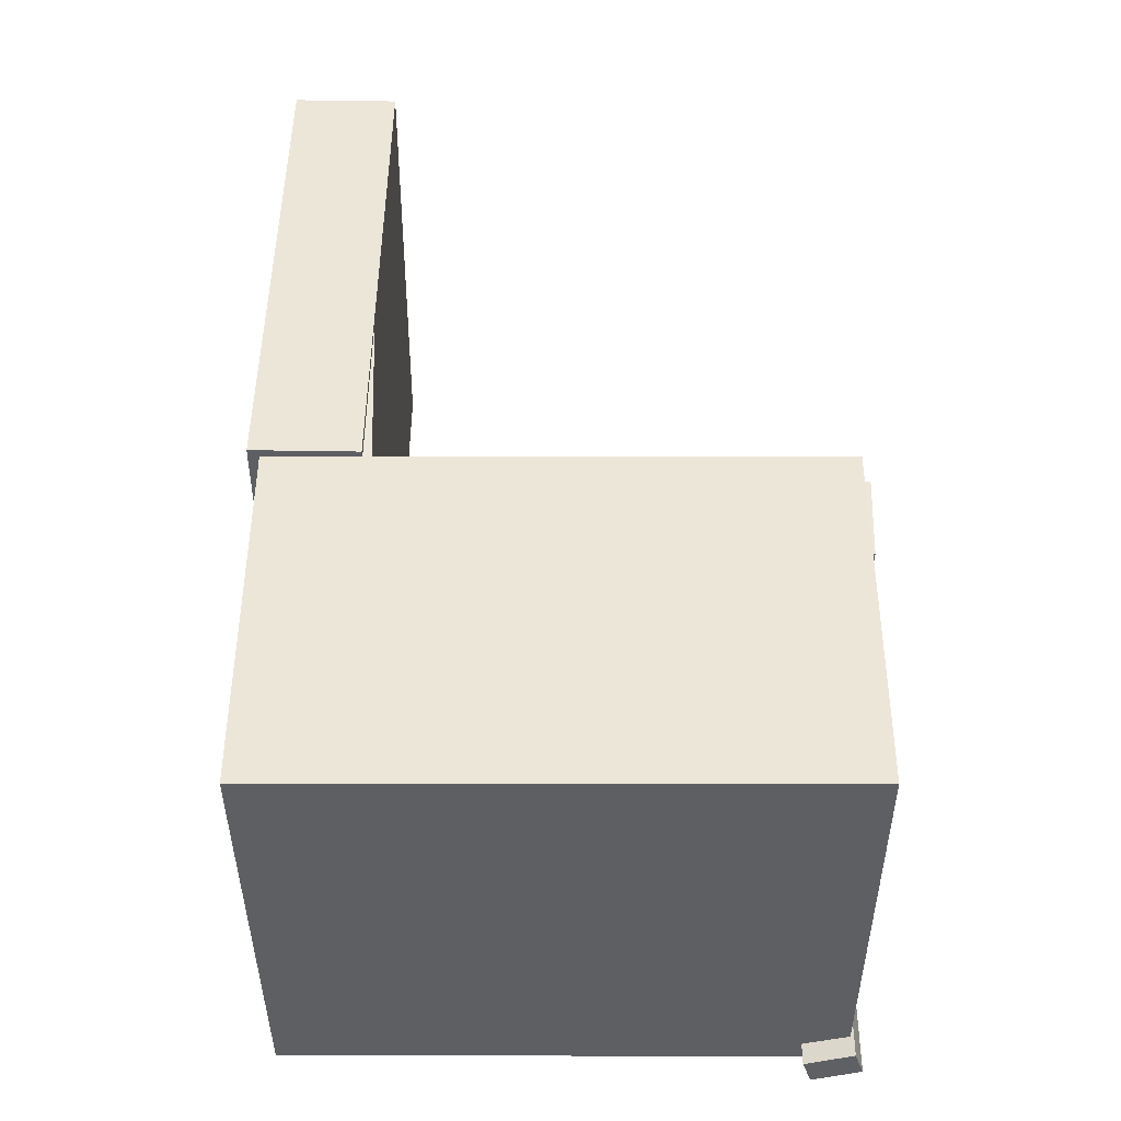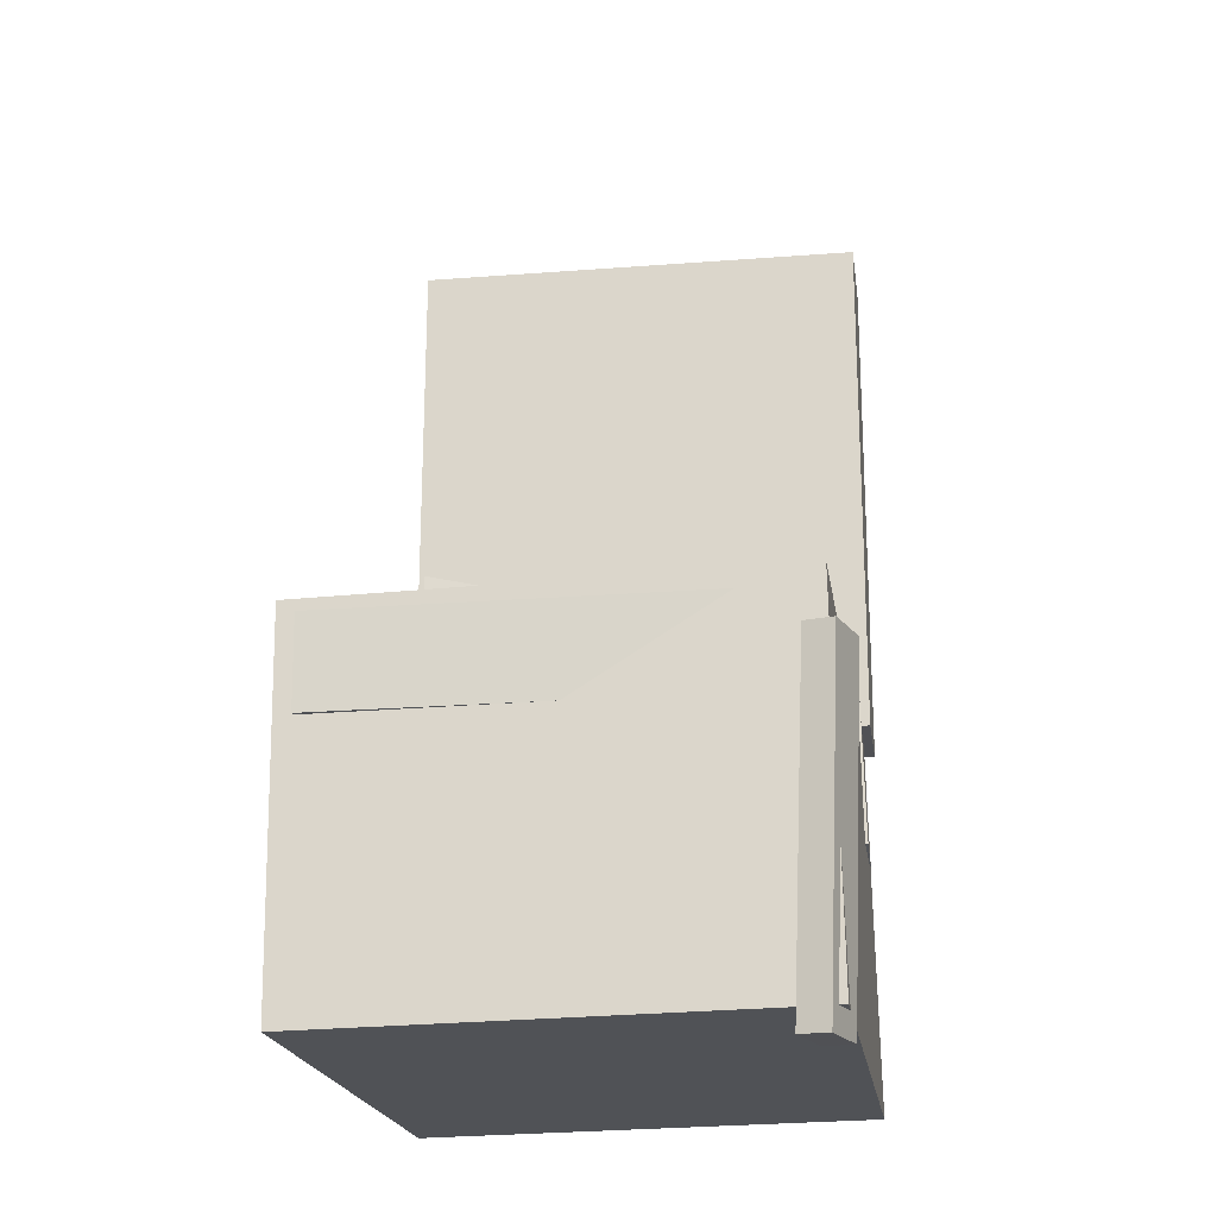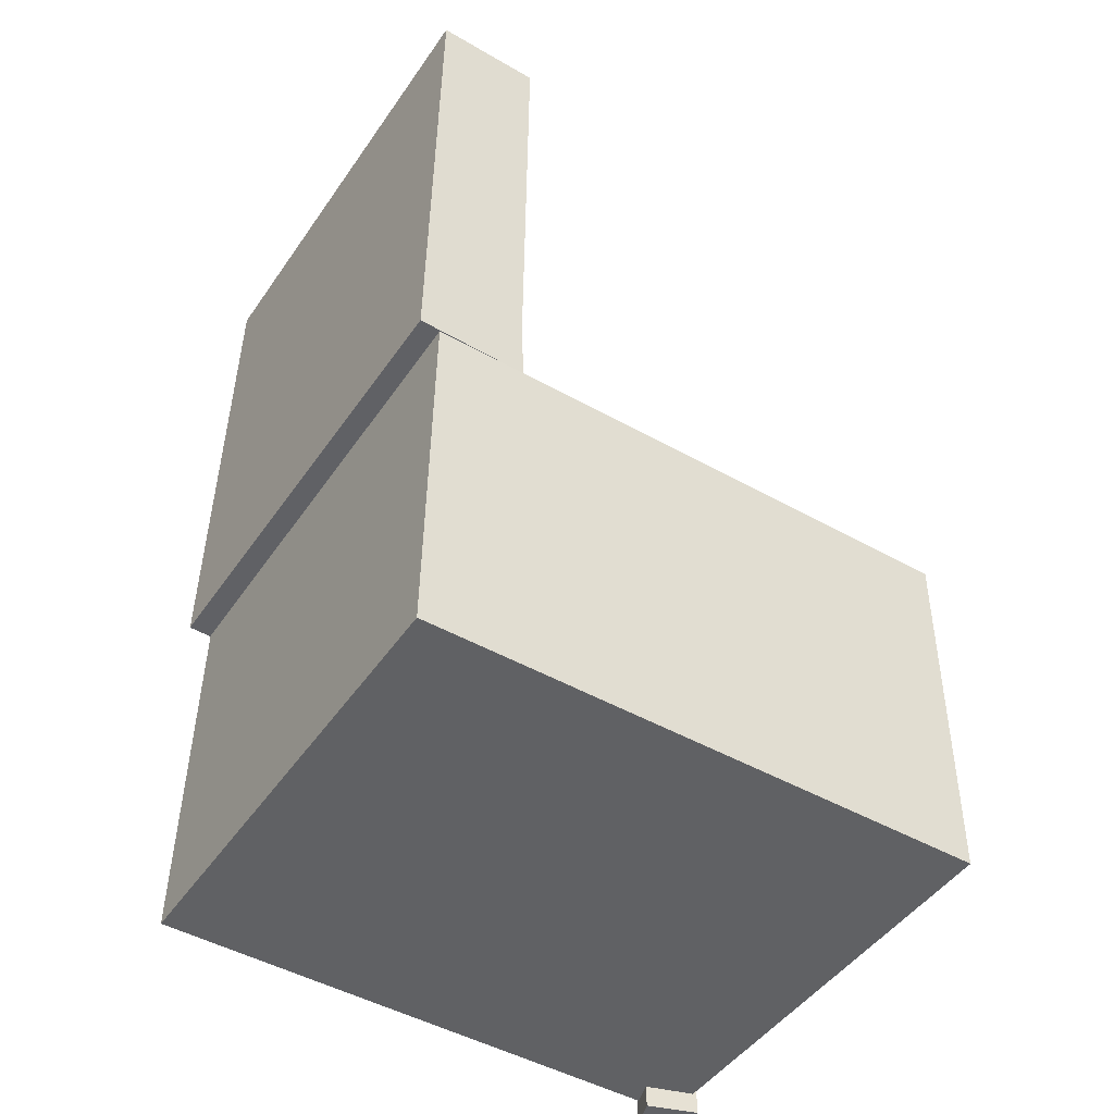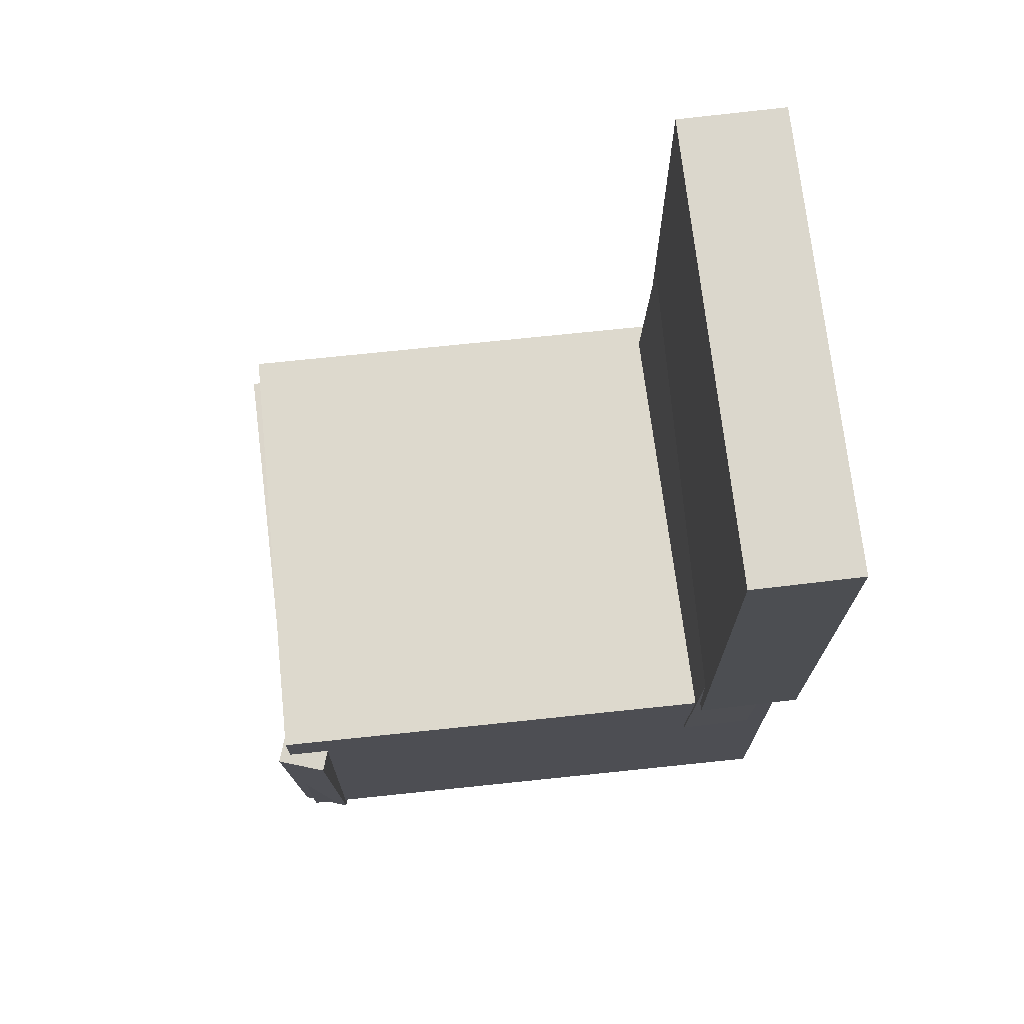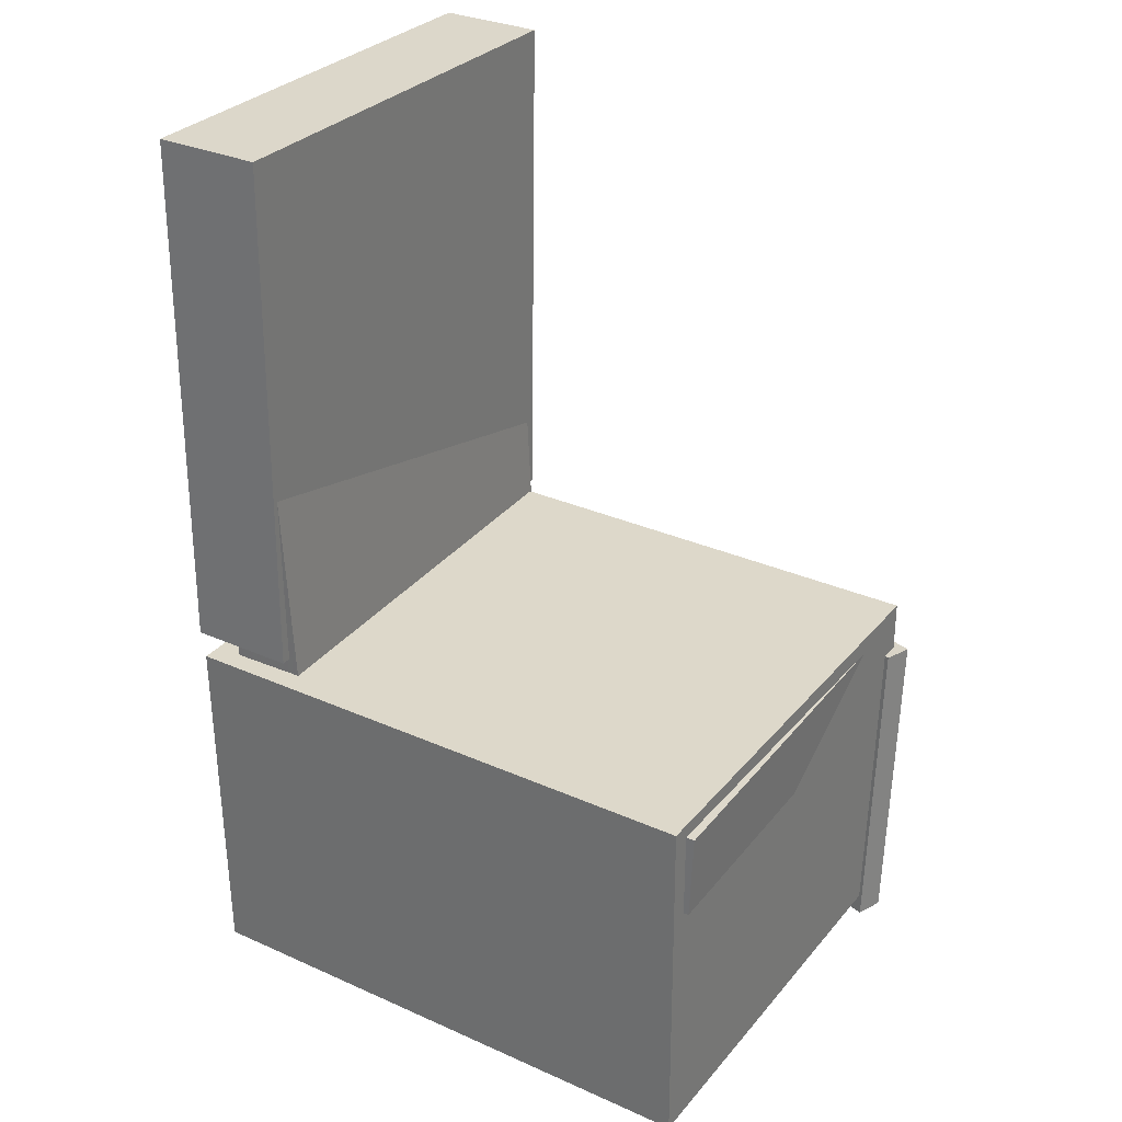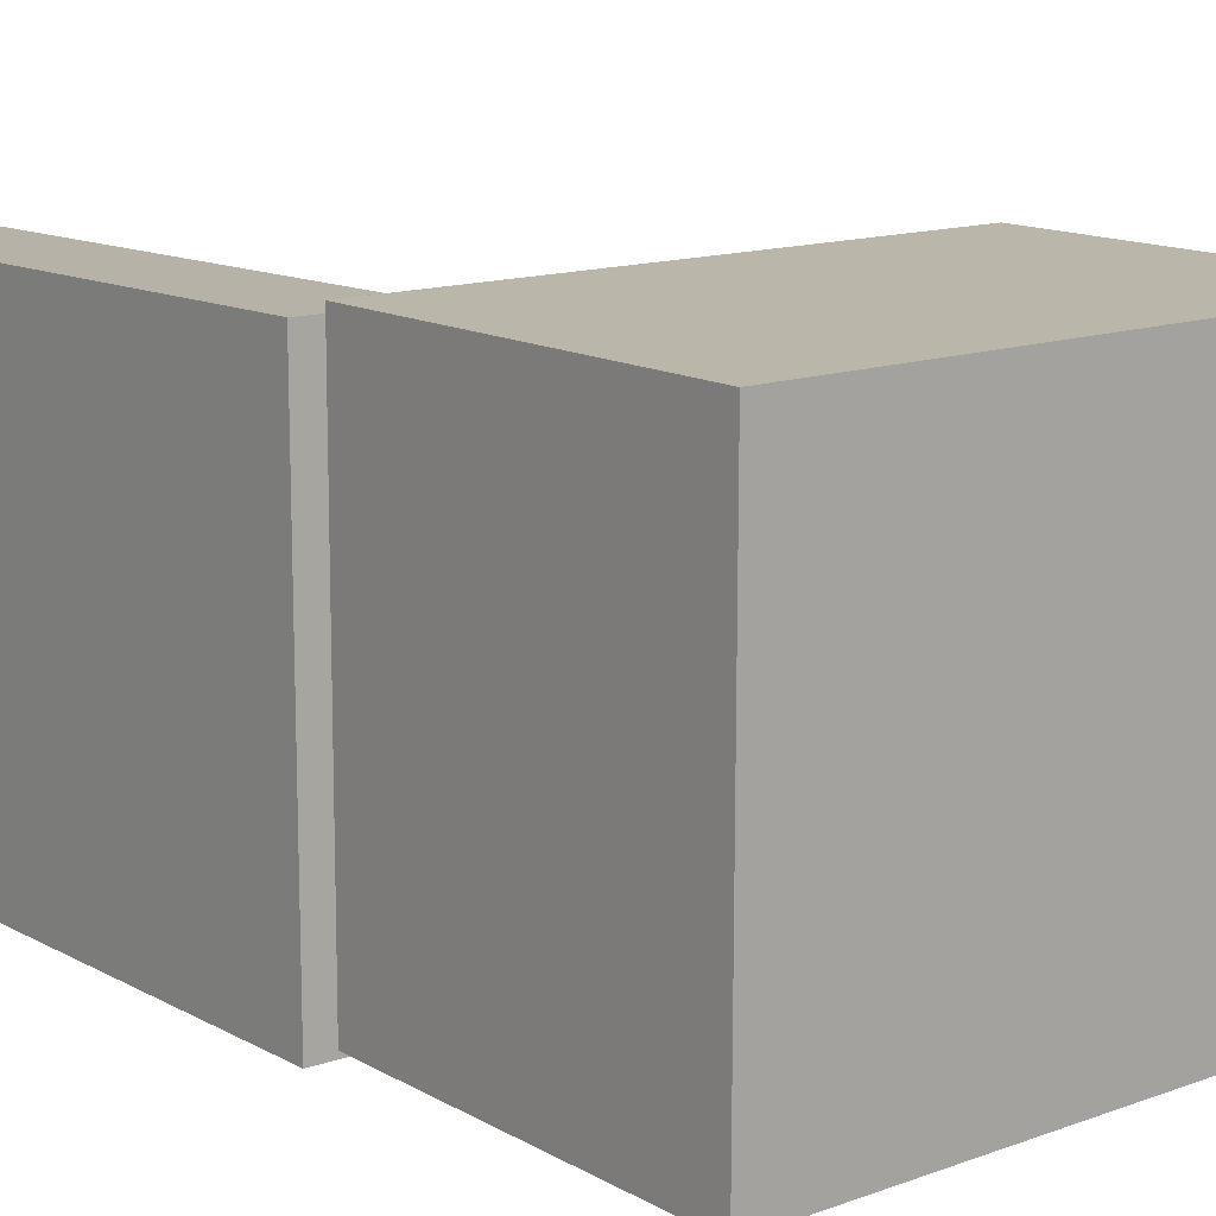
<metadata>
{"format":"obj","ext":"obj","renderer":"f3d","projection":"perspective","resolution":1024,"background":"white","views":[{"elev":-41.2,"azim":-0.4,"up":"+Y"},{"elev":-20.9,"azim":98.2,"up":"+Y"},{"elev":-47.4,"azim":-32.9,"up":"+Y"},{"elev":72.8,"azim":173.5,"up":"+Y"},{"elev":30.3,"azim":32.1,"up":"+Y"},{"elev":12.7,"azim":-39.3,"up":"+Z"}]}
</metadata>
<code>
v -0.232 0.3424 -0.1431
v -0.2317 0.3446 0.1448
v -0.1939 0.3445 -0.1432
v -0.1937 0.3467 0.1447
v -0.2248 0.2133 -0.1422
v -0.2246 0.2155 0.1458
v -0.1868 0.2154 -0.1422
v -0.1865 0.2176 0.1457
f 1.0 7.0 5.0
f 1.0 3.0 7.0
f 1.0 4.0 3.0
f 1.0 2.0 4.0
f 3.0 8.0 7.0
f 3.0 4.0 8.0
f 5.0 7.0 8.0
f 5.0 8.0 6.0
f 1.0 5.0 6.0
f 1.0 6.0 2.0
f 2.0 6.0 8.0
f 2.0 8.0 4.0
v -0.07406 -0.1394 -0.1717
v -0.06936 -0.1412 0.1813
v -0.07113 -0.06878 -0.1714
v -0.06643 -0.07051 0.1816
v 0.2088 -0.1511 -0.1755
v 0.2135 -0.1528 0.1774
v 0.2117 -0.08047 -0.1752
v 0.2164 -0.08219 0.1777
f 9.0 15.0 13.0
f 9.0 11.0 15.0
f 9.0 12.0 11.0
f 9.0 10.0 12.0
f 11.0 16.0 15.0
f 11.0 12.0 16.0
f 13.0 15.0 16.0
f 13.0 16.0 14.0
f 9.0 13.0 14.0
f 9.0 14.0 10.0
f 10.0 14.0 16.0
f 10.0 16.0 12.0
v -0.1551 0.3644 -0.1899
v -0.1548 0.3656 0.1786
v -0.1597 -0.05731 -0.1885
v -0.1594 -0.05613 0.18
v -0.2406 0.3653 -0.1898
v -0.2403 0.3665 0.1787
v -0.2452 -0.05637 -0.1884
v -0.2449 -0.0552 0.18
f 17.0 23.0 21.0
f 17.0 19.0 23.0
f 17.0 20.0 19.0
f 17.0 18.0 20.0
f 19.0 24.0 23.0
f 19.0 20.0 24.0
f 21.0 23.0 24.0
f 21.0 24.0 22.0
f 17.0 21.0 22.0
f 17.0 22.0 18.0
f 18.0 22.0 24.0
f 18.0 24.0 20.0
v 0.1832 -0.3753 -0.1835
v 0.1848 -0.1083 -0.1946
v 0.2222 -0.375 -0.1707
v 0.2239 -0.108 -0.1817
v 0.1757 -0.3743 -0.1608
v 0.1773 -0.1073 -0.1718
v 0.2147 -0.374 -0.1479
v 0.2164 -0.107 -0.1589
f 25.0 31.0 29.0
f 25.0 27.0 31.0
f 25.0 28.0 27.0
f 25.0 26.0 28.0
f 27.0 32.0 31.0
f 27.0 28.0 32.0
f 29.0 31.0 32.0
f 29.0 32.0 30.0
f 25.0 29.0 30.0
f 25.0 30.0 26.0
f 26.0 30.0 32.0
f 26.0 32.0 28.0
v -0.2249 0.1737 -0.1758
v -0.2203 0.1664 0.1777
v -0.1654 0.176 -0.1766
v -0.1608 0.1687 0.177
v -0.2125 -0.1575 -0.1828
v -0.2078 -0.1648 0.1707
v -0.153 -0.1552 -0.1835
v -0.1483 -0.1625 0.17
f 33.0 39.0 37.0
f 33.0 35.0 39.0
f 33.0 36.0 35.0
f 33.0 34.0 36.0
f 35.0 40.0 39.0
f 35.0 36.0 40.0
f 37.0 39.0 40.0
f 37.0 40.0 38.0
f 33.0 37.0 38.0
f 33.0 38.0 34.0
f 34.0 38.0 40.0
f 34.0 40.0 36.0
v -0.2333 -0.06974 0.1885
v -0.2341 -0.3608 0.184
v 0.2094 -0.07101 0.1931
v 0.2086 -0.3621 0.1885
v -0.2295 -0.06395 -0.1806
v -0.2303 -0.355 -0.1852
v 0.2132 -0.06523 -0.1761
v 0.2124 -0.3563 -0.1806
f 41.0 47.0 45.0
f 41.0 43.0 47.0
f 41.0 44.0 43.0
f 41.0 42.0 44.0
f 43.0 48.0 47.0
f 43.0 44.0 48.0
f 45.0 47.0 48.0
f 45.0 48.0 46.0
f 41.0 45.0 46.0
f 41.0 46.0 42.0
f 42.0 46.0 48.0
f 42.0 48.0 44.0

</code>
